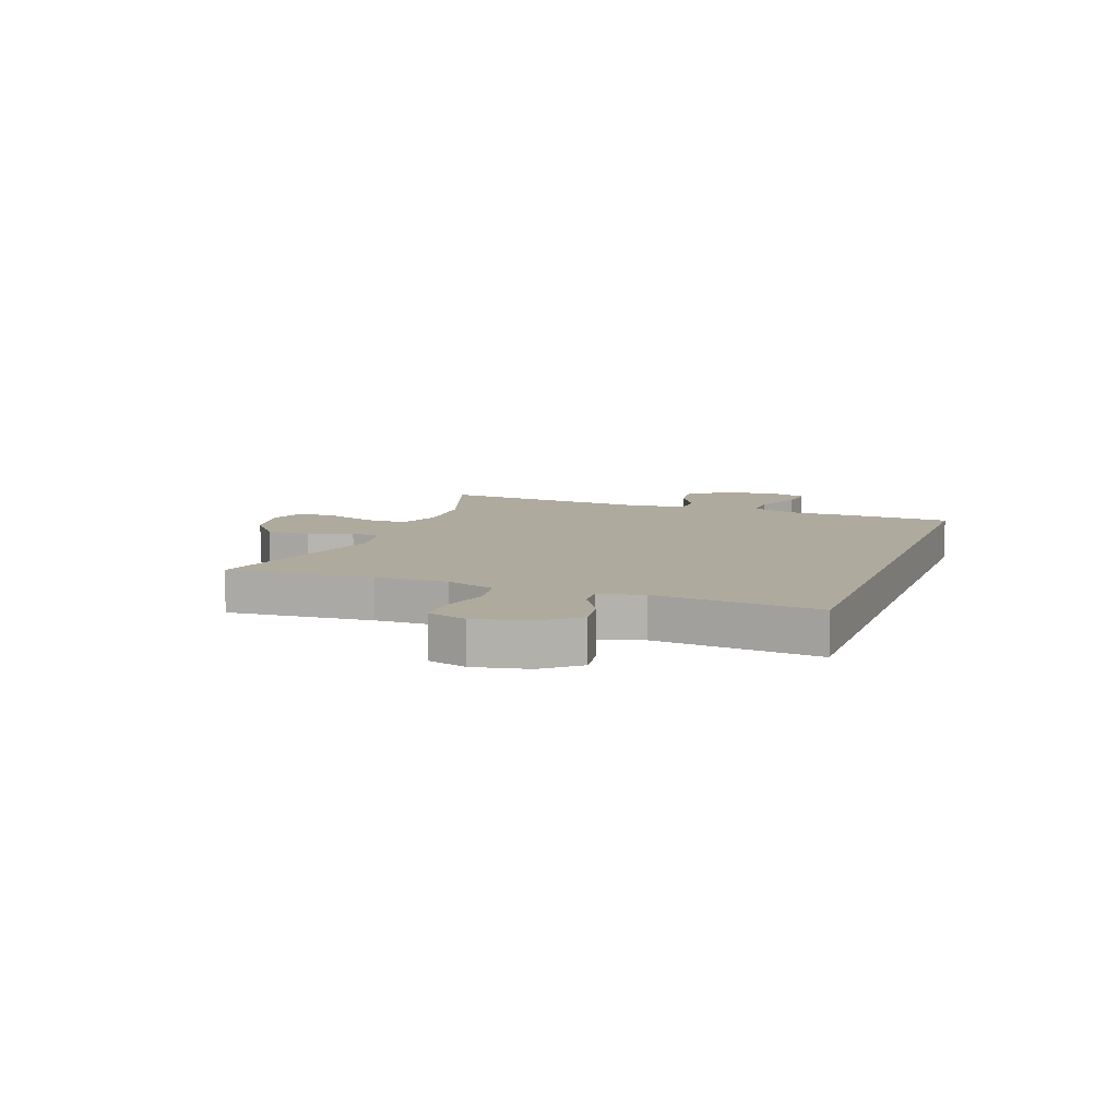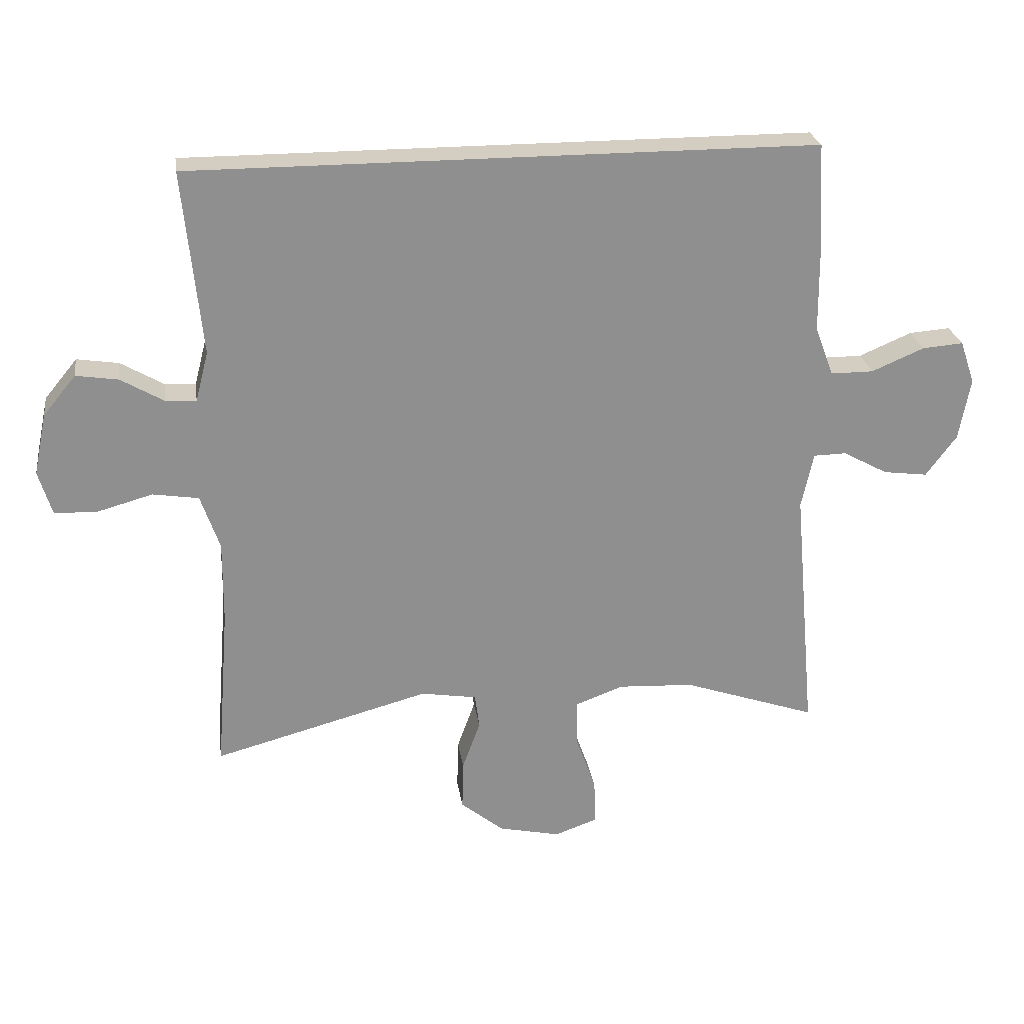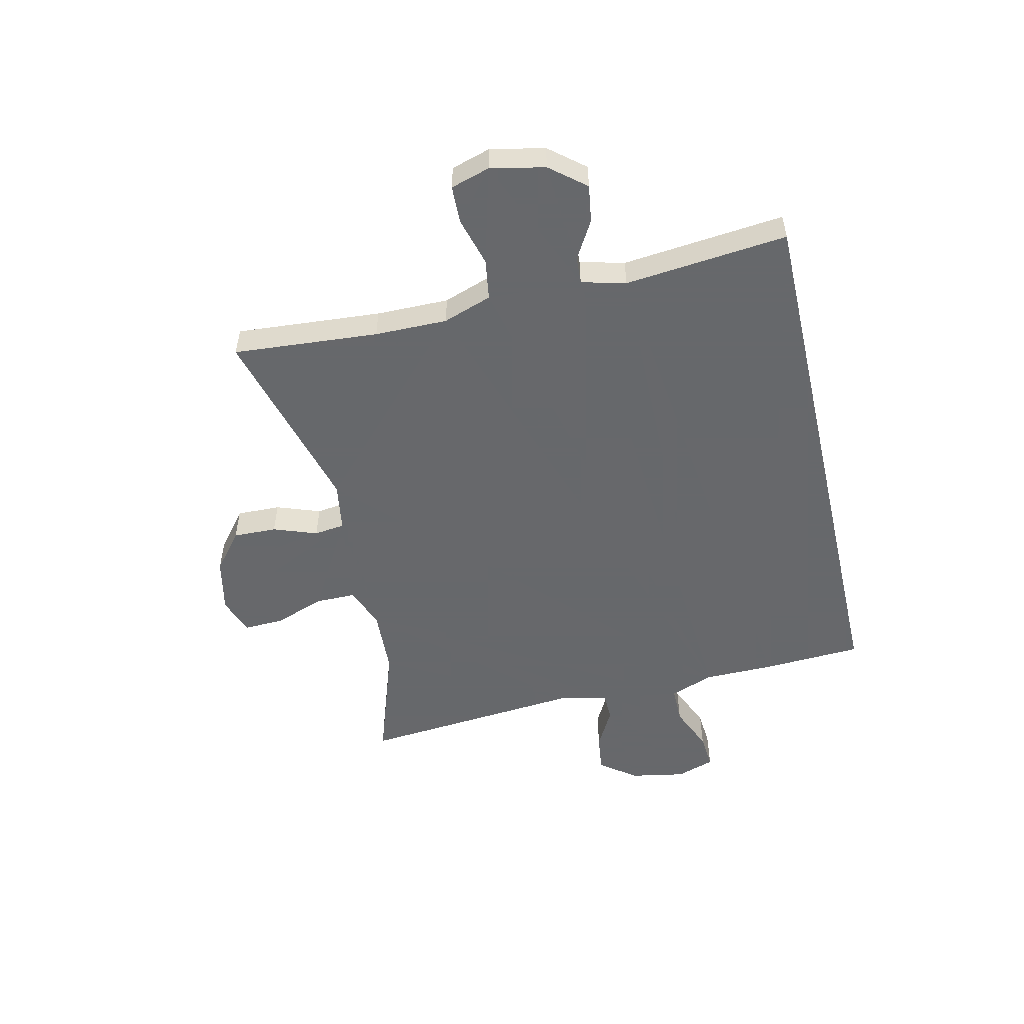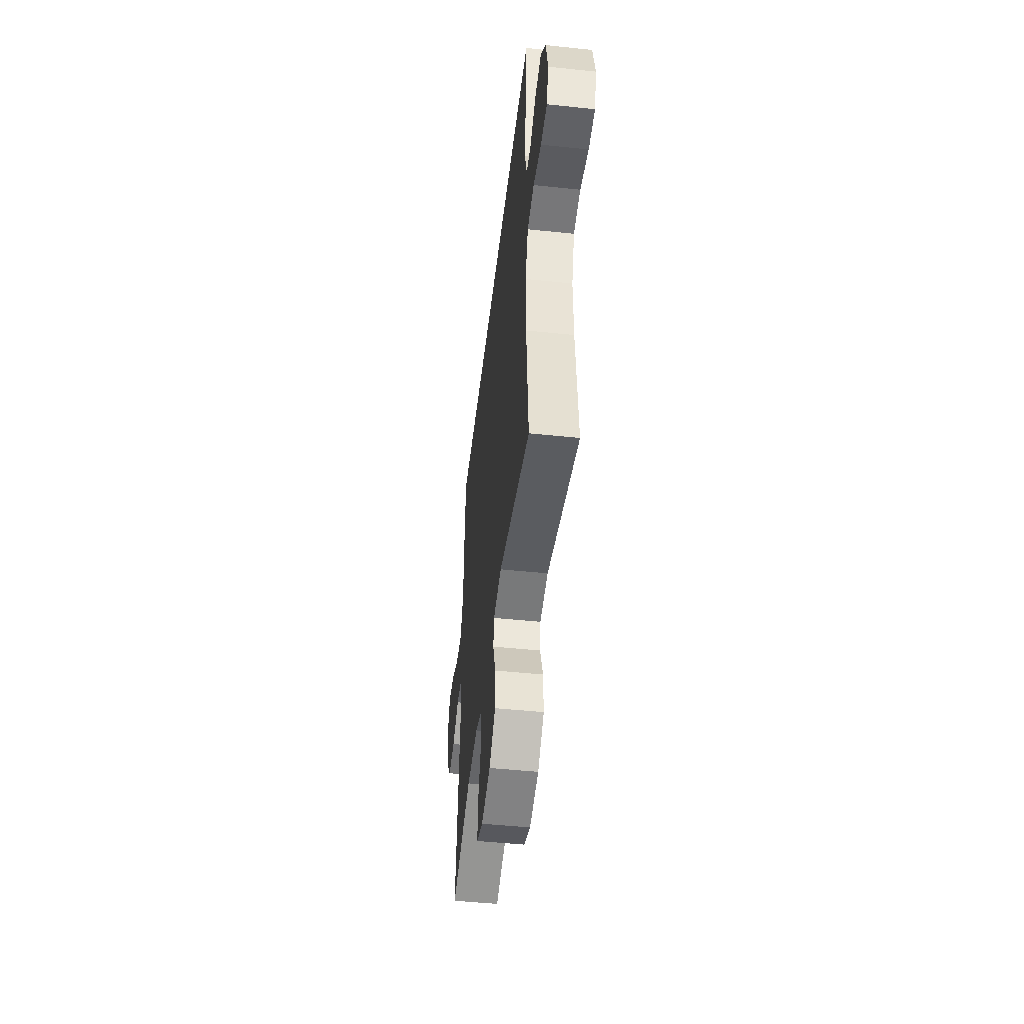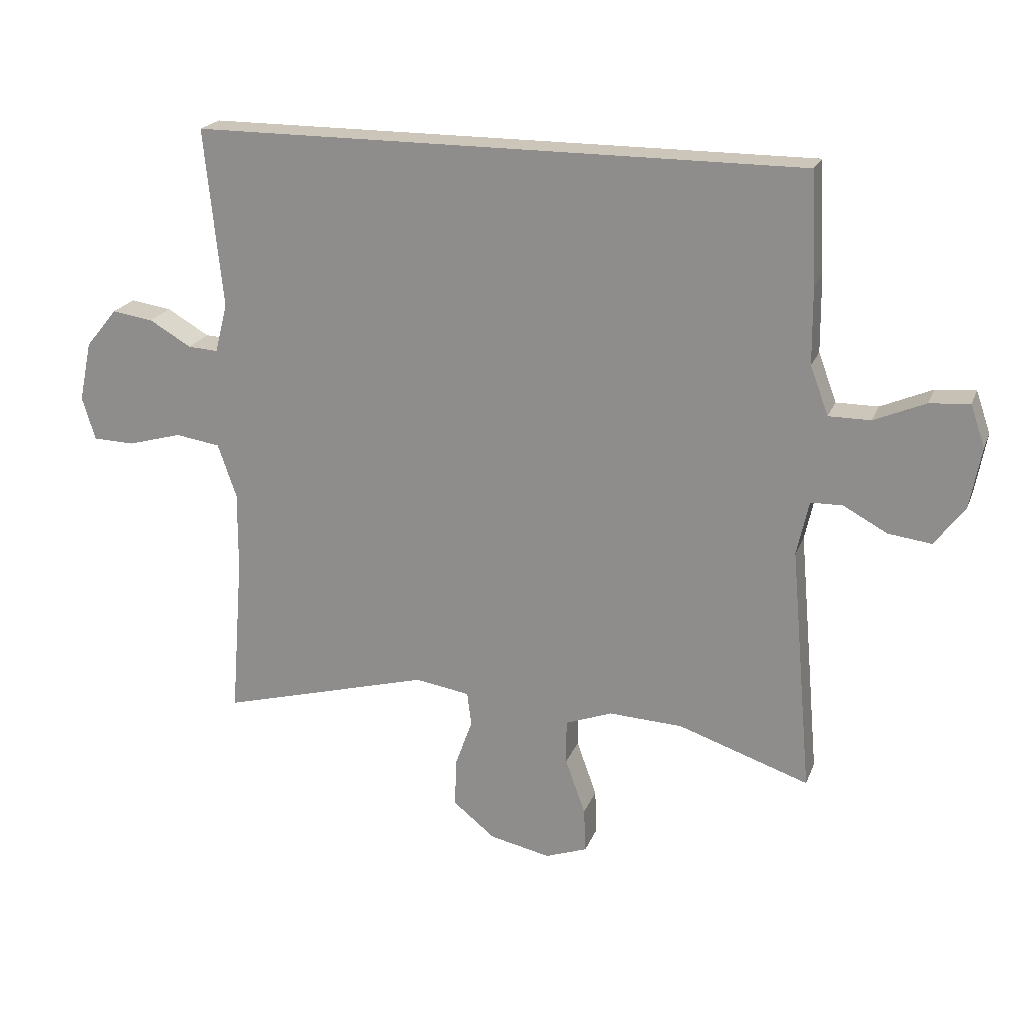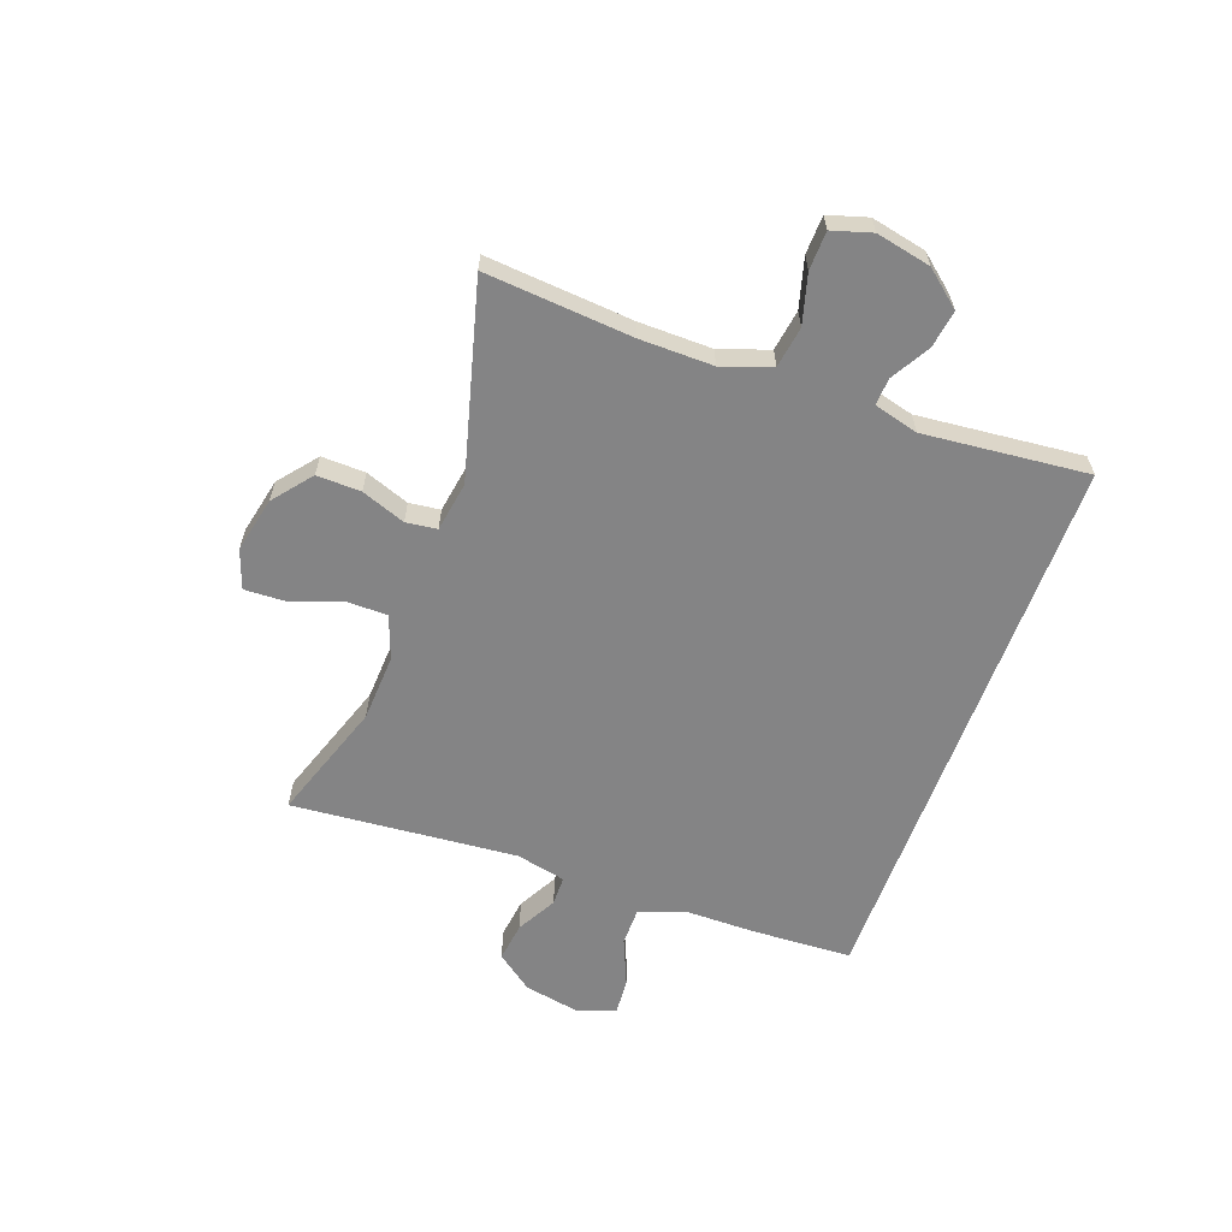
<metadata>
{"format":"obj","ext":"obj","renderer":"f3d","projection":"perspective","resolution":1024,"background":"white","views":[{"elev":9.2,"azim":-70.0,"up":"+Y"},{"elev":25.0,"azim":-8.3,"up":"+Z"},{"elev":-52.3,"azim":-77.0,"up":"+Y"},{"elev":-48.5,"azim":-96.7,"up":"+Z"},{"elev":20.8,"azim":17.4,"up":"+Z"},{"elev":-61.5,"azim":-110.1,"up":"+Y"}]}
</metadata>
<code>
v -0.5 0.07 -0.5
v -0.48 0.07 -0.243
v -0.479 0.07 -0.115
v -0.509 0.07 -0.029
v -0.581 0.07 -0.018
v -0.667 0.07 -0.042
v -0.734 0.07 -0.04
v -0.755 0.07 0.029
v -0.735 0.07 0.125
v -0.684 0.07 0.187
v -0.618 0.07 0.177
v -0.551 0.07 0.138
v -0.503 0.07 0.135
v -0.483 0.07 0.213
v -0.512 0.07 0.5
v 0.465 0.07 0.5
v 0.474 0.07 0.324
v 0.475 0.07 0.201
v 0.504 0.07 0.123
v 0.571 0.07 0.123
v 0.653 0.07 0.158
v 0.717 0.07 0.163
v 0.74 0.07 0.096
v 0.722 0.07 -0.001
v 0.674 0.07 -0.065
v 0.605 0.07 -0.056
v 0.535 0.07 -0.018
v 0.484 0.07 -0.019
v 0.465 0.07 -0.106
v 0.5 0.07 -0.5
v 0.291 0.07 -0.429
v 0.173 0.07 -0.423
v 0.098 0.07 -0.451
v 0.098 0.07 -0.522
v 0.13 0.07 -0.611
v 0.133 0.07 -0.682
v 0.066 0.07 -0.706
v -0.031 0.07 -0.685
v -0.098 0.07 -0.631
v -0.096 0.07 -0.554
v -0.068 0.07 -0.477
v -0.075 0.07 -0.423
v -0.162 0.07 -0.409
v -0.5 0 -0.5
v -0.48 0 -0.243
v -0.479 0 -0.115
v -0.509 0 -0.029
v -0.581 0 -0.018
v -0.667 0 -0.042
v -0.734 0 -0.04
v -0.755 0 0.029
v -0.735 0 0.125
v -0.684 0 0.187
v -0.618 0 0.177
v -0.551 0 0.138
v -0.503 0 0.135
v -0.483 0 0.213
v -0.512 0 0.5
v 0.465 0 0.5
v 0.474 0 0.324
v 0.475 0 0.201
v 0.504 0 0.123
v 0.571 0 0.123
v 0.653 0 0.158
v 0.717 0 0.163
v 0.74 0 0.096
v 0.722 0 -0.001
v 0.674 0 -0.065
v 0.605 0 -0.056
v 0.535 0 -0.018
v 0.484 0 -0.019
v 0.465 0 -0.106
v 0.5 0 -0.5
v 0.291 0 -0.429
v 0.173 0 -0.423
v 0.098 0 -0.451
v 0.098 0 -0.522
v 0.13 0 -0.611
v 0.133 0 -0.682
v 0.066 0 -0.706
v -0.031 0 -0.685
v -0.098 0 -0.631
v -0.096 0 -0.554
v -0.068 0 -0.477
v -0.075 0 -0.423
v -0.162 0 -0.409
f 38 39 40 41
f 38 41 42
f 37 38 42
f 34 35 36 37
f 33 34 37 42
f 32 33 42
f 29 30 31
f 28 29 31 32
f 24 25 26 27
f 24 27 28
f 23 24 28
f 20 21 22 23
f 19 20 23 28
f 18 19 28 32
f 14 15 16 17
f 13 14 17 18
f 9 10 11 12
f 9 12 13
f 8 9 13
f 5 6 7 8
f 4 5 8 13
f 3 4 13 18
f 43 1 2
f 18 32 42 43
f 2 3 18 43
f 84 83 82 81
f 85 84 81
f 85 81 80
f 80 79 78 77
f 85 80 77 76
f 85 76 75
f 74 73 72
f 75 74 72 71
f 70 69 68 67
f 71 70 67
f 71 67 66
f 66 65 64 63
f 71 66 63 62
f 75 71 62 61
f 60 59 58 57
f 61 60 57 56
f 55 54 53 52
f 56 55 52
f 56 52 51
f 51 50 49 48
f 56 51 48 47
f 61 56 47 46
f 45 44 86
f 86 85 75 61
f 86 61 46 45
f 1 44 45 2
f 2 45 46 3
f 3 46 47 4
f 4 47 48 5
f 5 48 49 6
f 6 49 50 7
f 7 50 51 8
f 8 51 52 9
f 9 52 53 10
f 10 53 54 11
f 11 54 55 12
f 12 55 56 13
f 13 56 57 14
f 14 57 58 15
f 15 58 59 16
f 16 59 60 17
f 17 60 61 18
f 18 61 62 19
f 19 62 63 20
f 20 63 64 21
f 21 64 65 22
f 22 65 66 23
f 23 66 67 24
f 24 67 68 25
f 25 68 69 26
f 26 69 70 27
f 27 70 71 28
f 28 71 72 29
f 29 72 73 30
f 30 73 74 31
f 31 74 75 32
f 32 75 76 33
f 33 76 77 34
f 34 77 78 35
f 35 78 79 36
f 36 79 80 37
f 37 80 81 38
f 38 81 82 39
f 39 82 83 40
f 40 83 84 41
f 41 84 85 42
f 42 85 86 43
f 43 86 44 1

</code>
